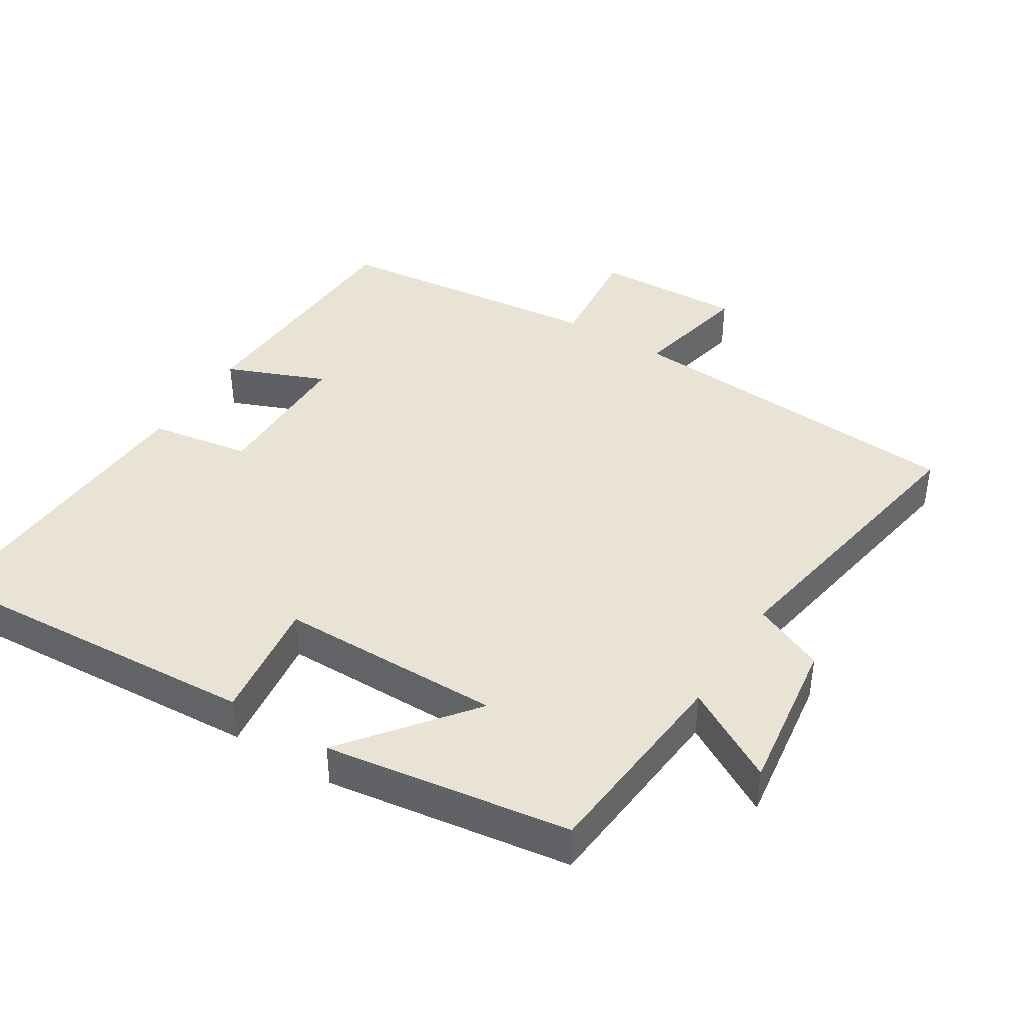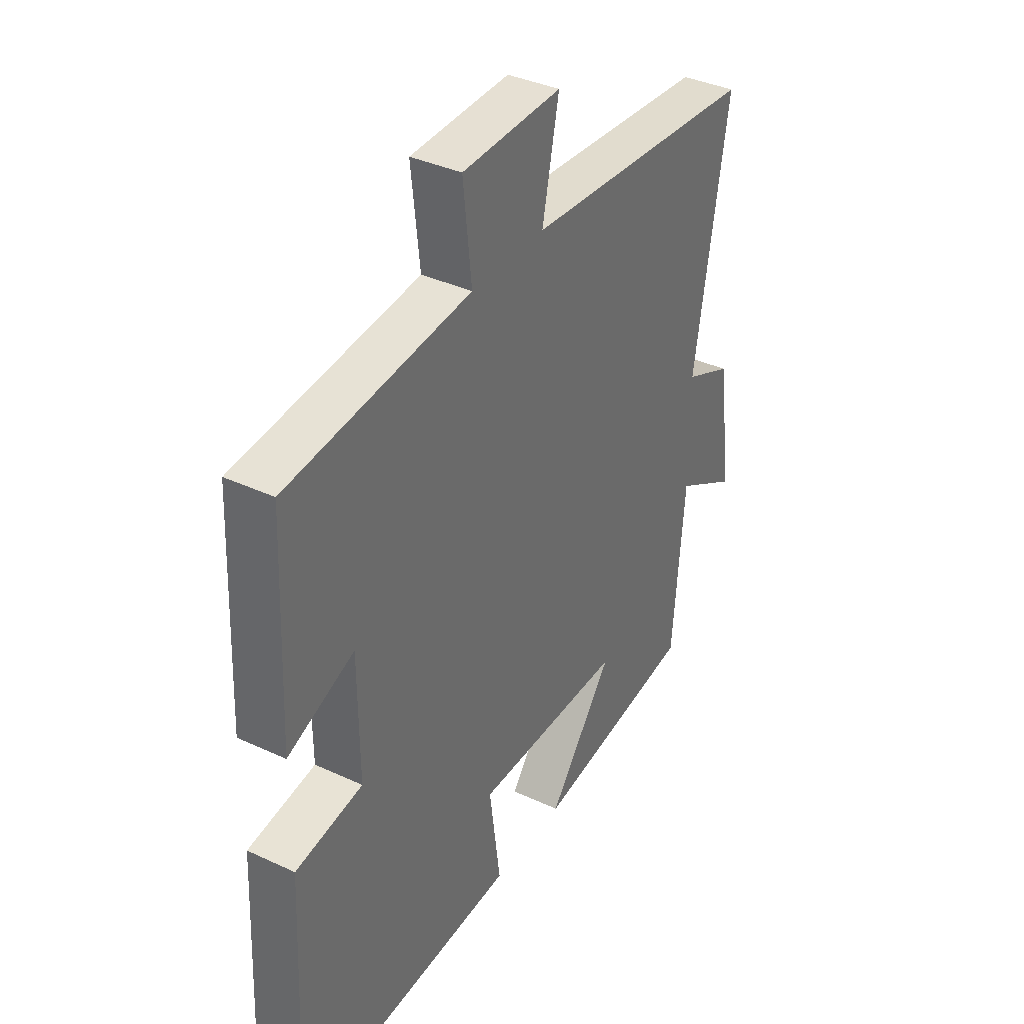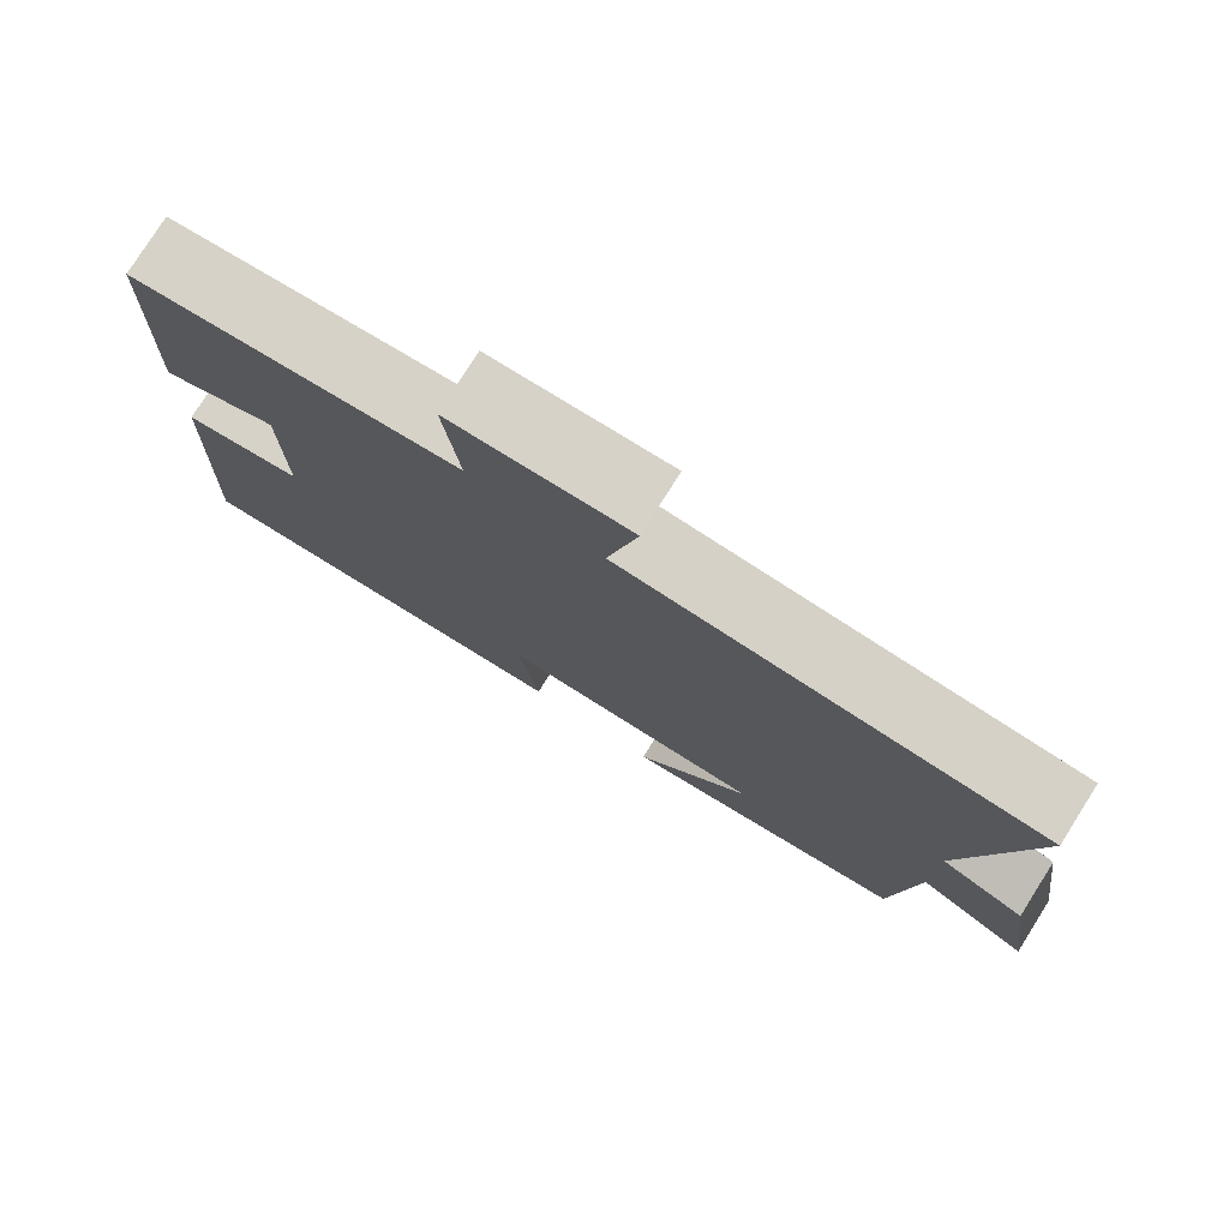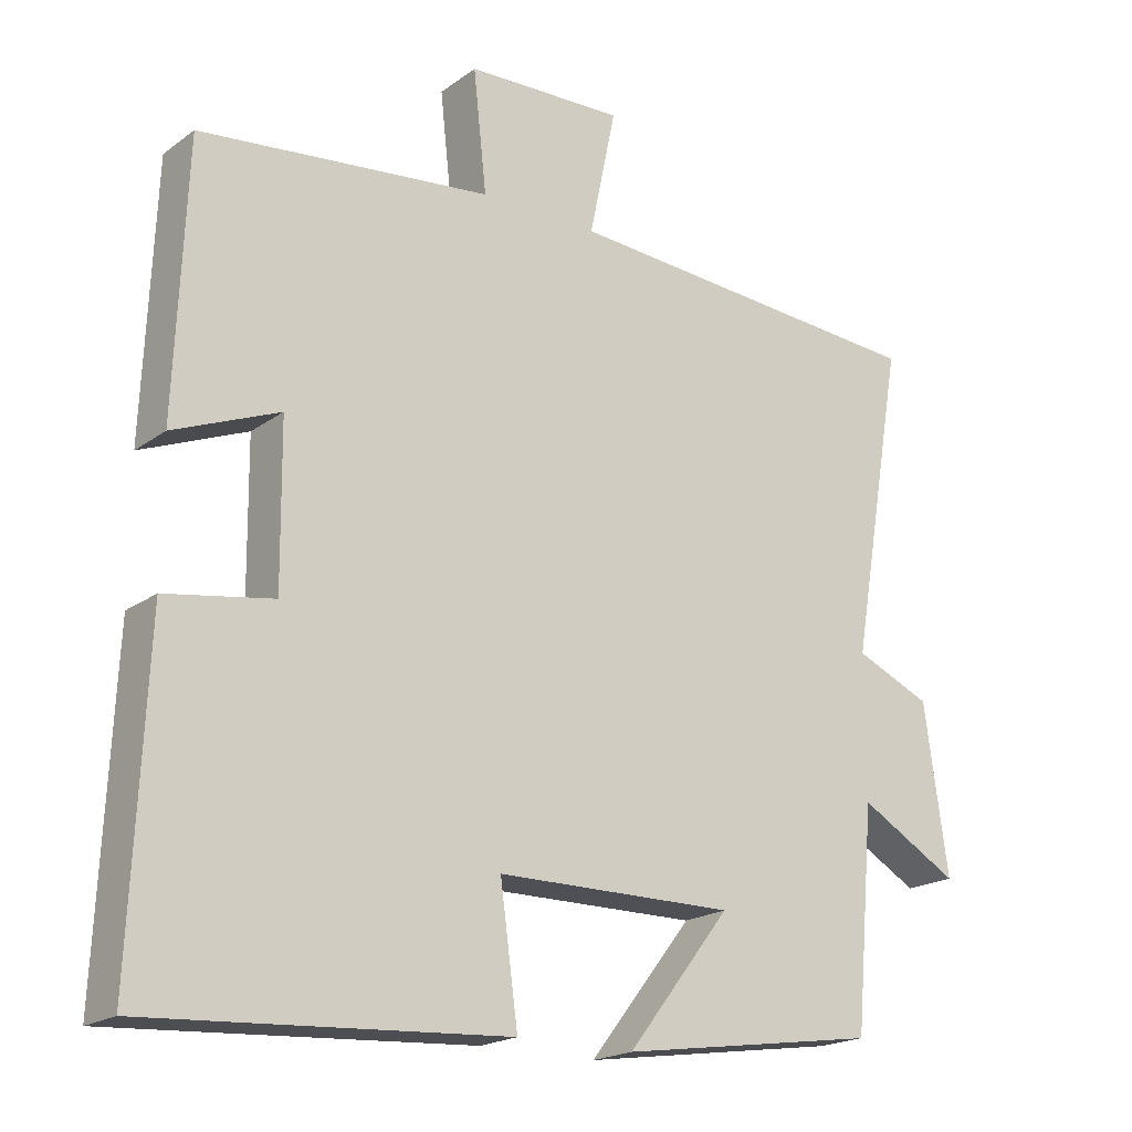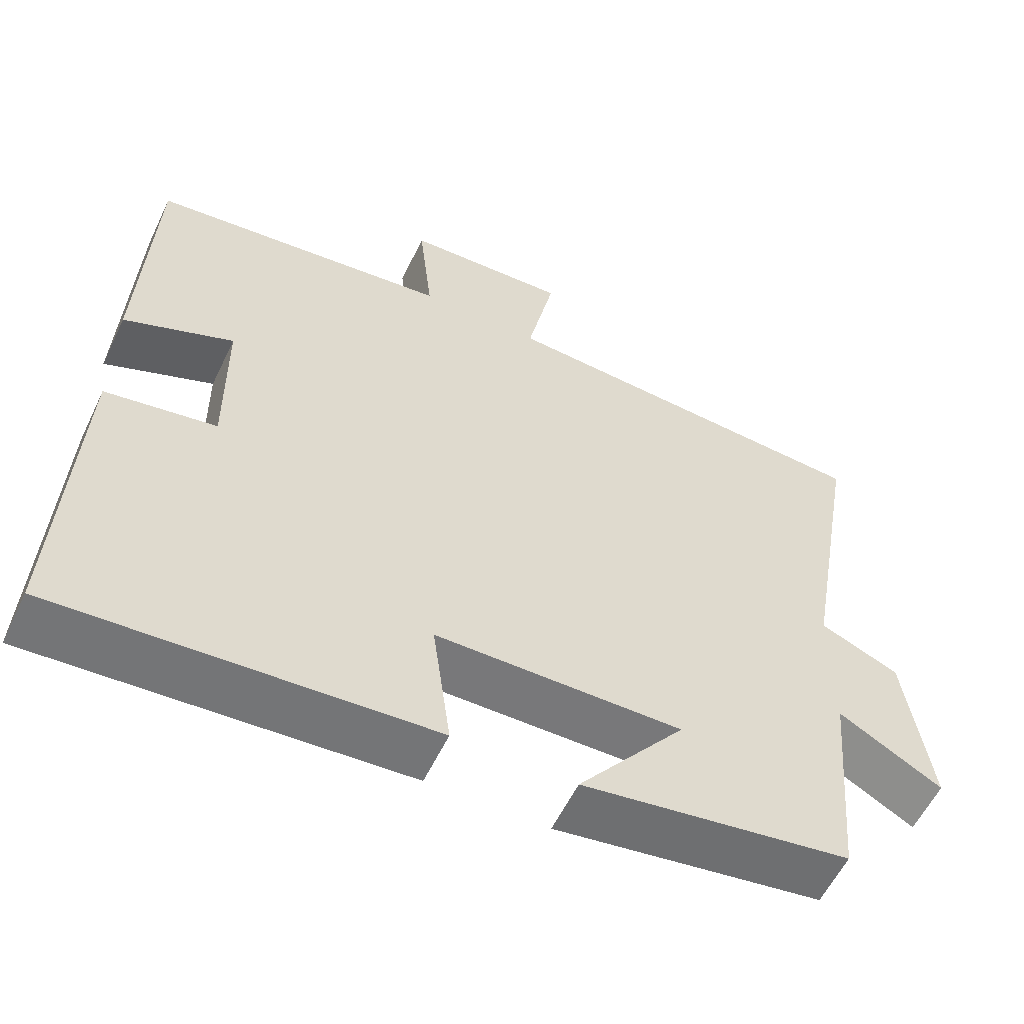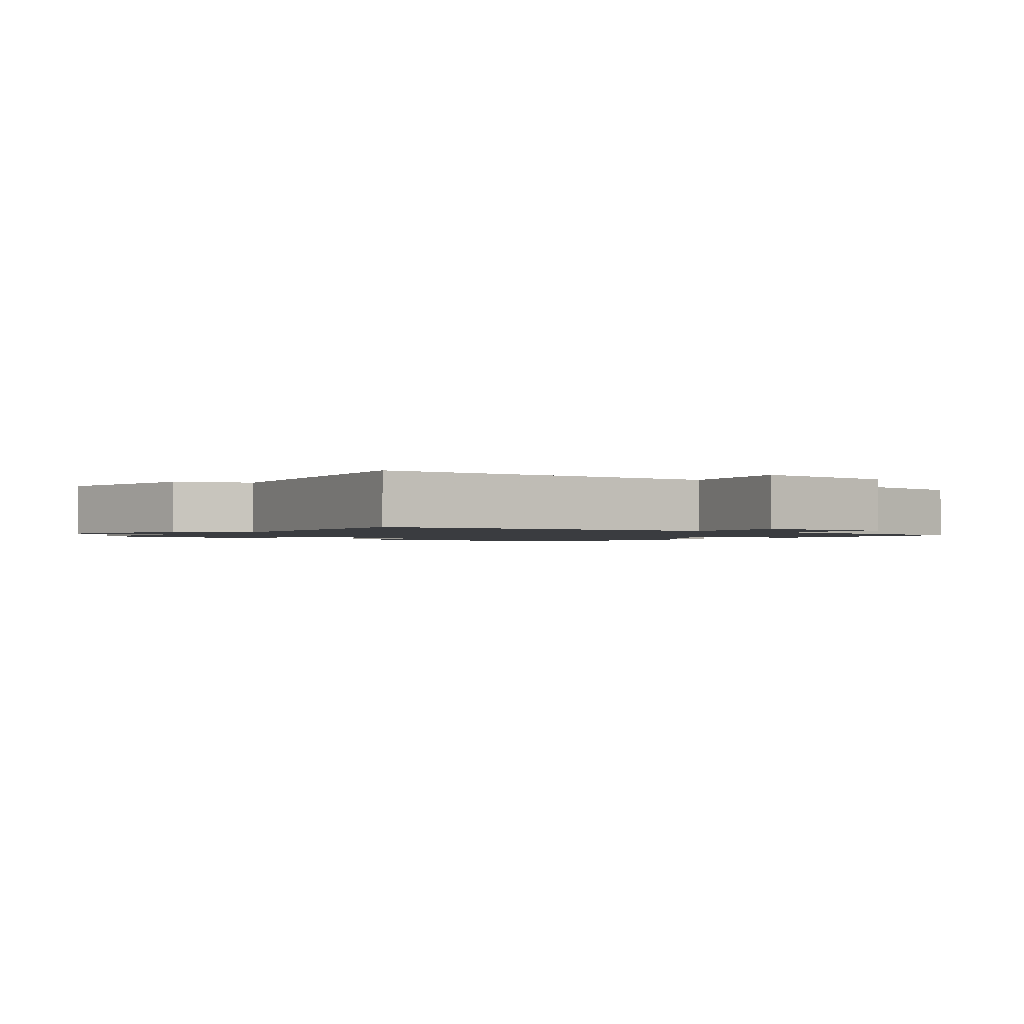
<metadata>
{"format":"obj","ext":"obj","renderer":"f3d","projection":"perspective","resolution":1024,"background":"white","views":[{"elev":41.2,"azim":-147.9,"up":"+Y"},{"elev":37.1,"azim":121.0,"up":"+Z"},{"elev":78.1,"azim":-147.8,"up":"+Z"},{"elev":-19.6,"azim":142.8,"up":"+Z"},{"elev":-57.7,"azim":154.5,"up":"+Z"},{"elev":-1.5,"azim":-38.4,"up":"+Y"}]}
</metadata>
<code>
v 0.485 0.07 0.456
v 0.5 0.07 0.093
v 0.357 0.07 0.151
v 0.355 0.07 -0.065
v 0.5 0.07 -0.089
v 0.52 0.07 -0.53
v 0.035 0.07 -0.5
v 0.059 0.07 -0.323
v -0.263 0.07 -0.321
v -0.123 0.07 -0.5
v -0.474 0.07 -0.448
v -0.5 0.07 -0.154
v -0.635 0.07 -0.231
v -0.603 0.07 -0.005
v -0.5 0.07 0.04
v -0.573 0.07 0.464
v -0.07 0.07 0.5
v -0.106 0.07 0.672
v 0.108 0.07 0.664
v 0.09 0.07 0.5
v 0.485 0 0.456
v 0.5 0 0.093
v 0.357 0 0.151
v 0.355 0 -0.065
v 0.5 0 -0.089
v 0.52 0 -0.53
v 0.035 0 -0.5
v 0.059 0 -0.323
v -0.263 0 -0.321
v -0.123 0 -0.5
v -0.474 0 -0.448
v -0.5 0 -0.154
v -0.635 0 -0.231
v -0.603 0 -0.005
v -0.5 0 0.04
v -0.573 0 0.464
v -0.07 0 0.5
v -0.106 0 0.672
v 0.108 0 0.664
v 0.09 0 0.5
f 17 18 19 20
f 17 20 1
f 16 17 1
f 15 16 1
f 14 15 1
f 13 14 1
f 12 13 1
f 9 10 11 12
f 8 9 12 1
f 6 7 8
f 5 6 8
f 4 5 8
f 3 4 8
f 3 8 1
f 1 2 3
f 40 39 38 37
f 21 40 37
f 21 37 36
f 21 36 35
f 21 35 34
f 21 34 33
f 21 33 32
f 32 31 30 29
f 21 32 29 28
f 28 27 26
f 28 26 25
f 28 25 24
f 28 24 23
f 21 28 23
f 23 22 21
f 1 21 22 2
f 2 22 23 3
f 3 23 24 4
f 4 24 25 5
f 5 25 26 6
f 6 26 27 7
f 7 27 28 8
f 8 28 29 9
f 9 29 30 10
f 10 30 31 11
f 11 31 32 12
f 12 32 33 13
f 13 33 34 14
f 14 34 35 15
f 15 35 36 16
f 16 36 37 17
f 17 37 38 18
f 18 38 39 19
f 19 39 40 20
f 20 40 21 1

</code>
